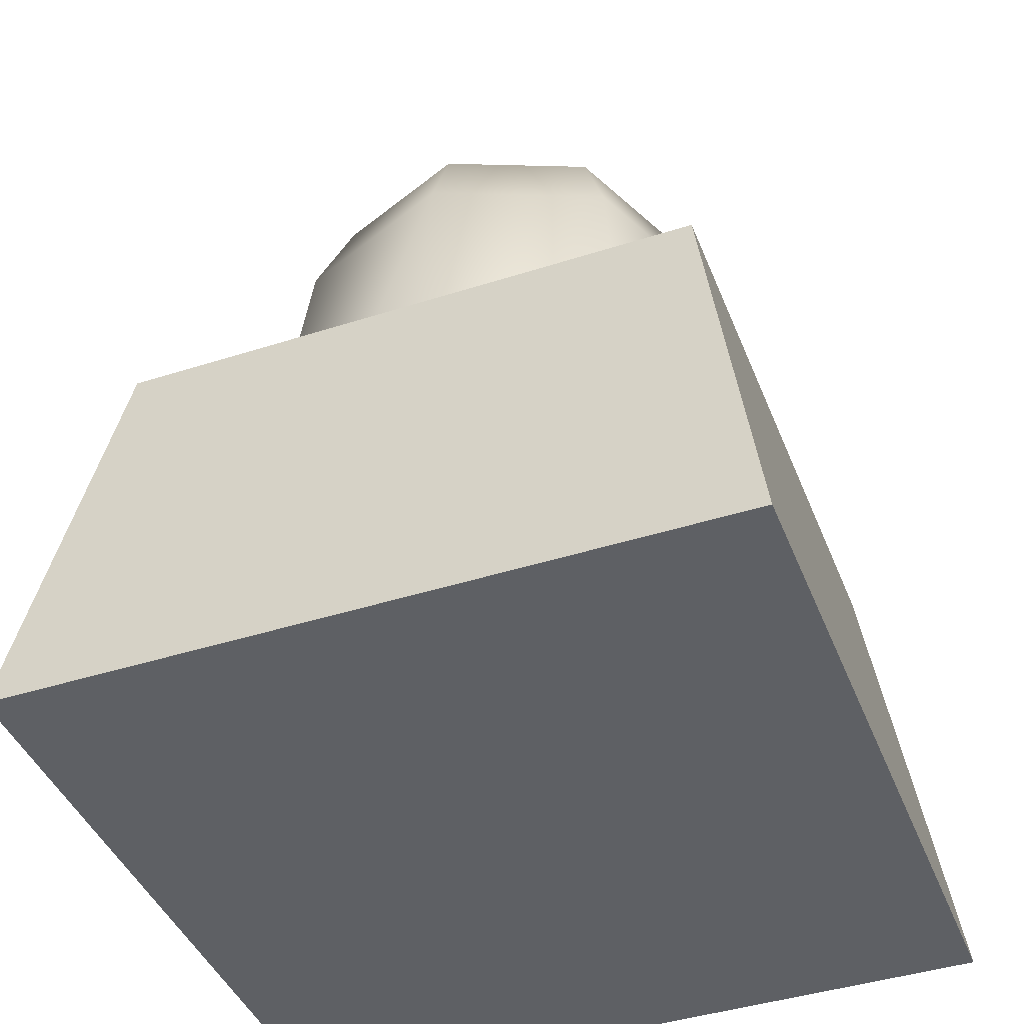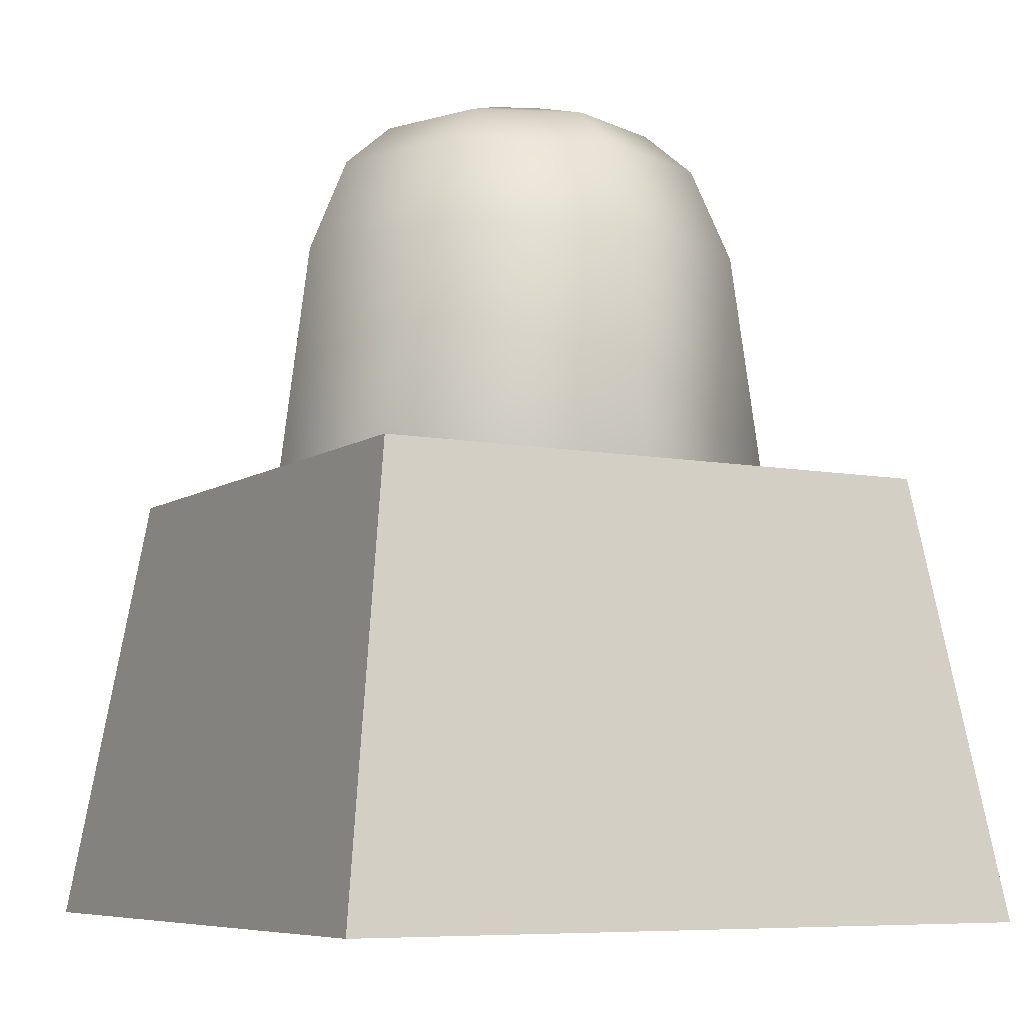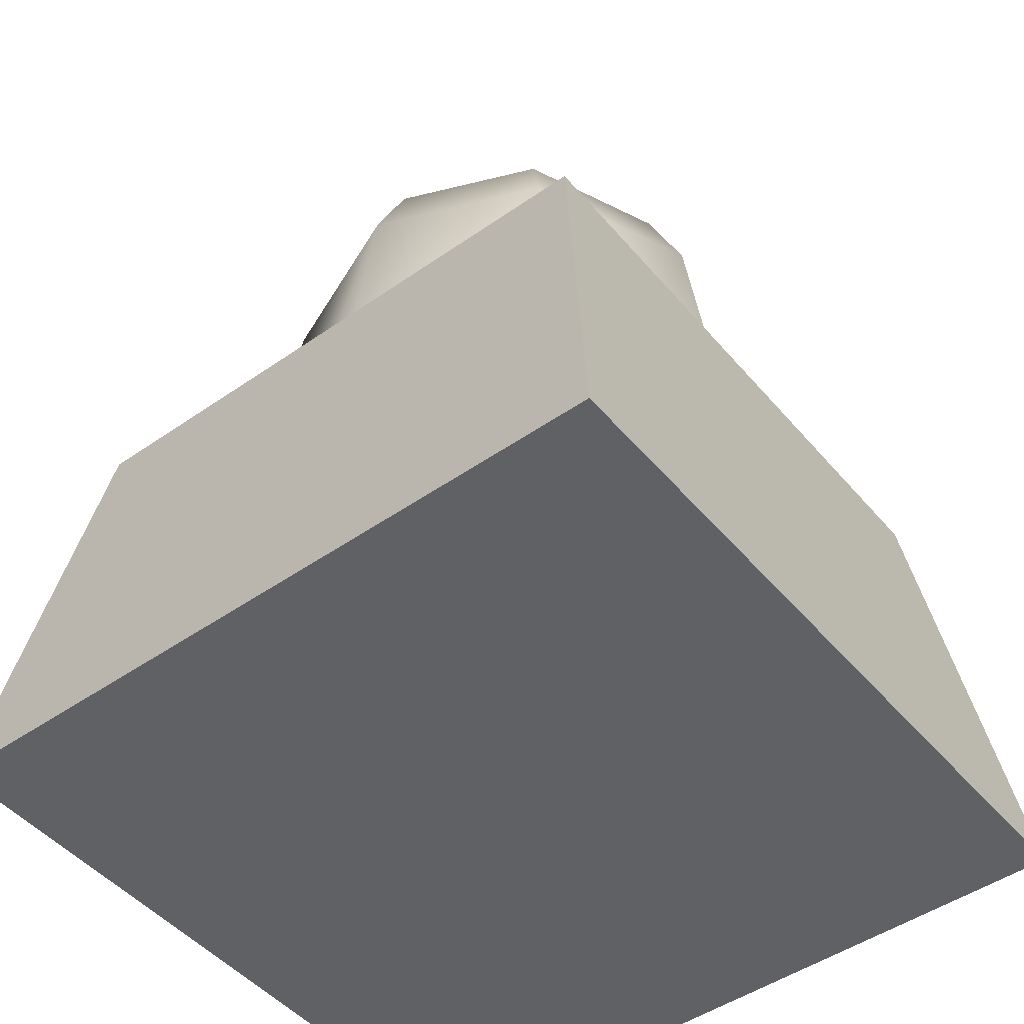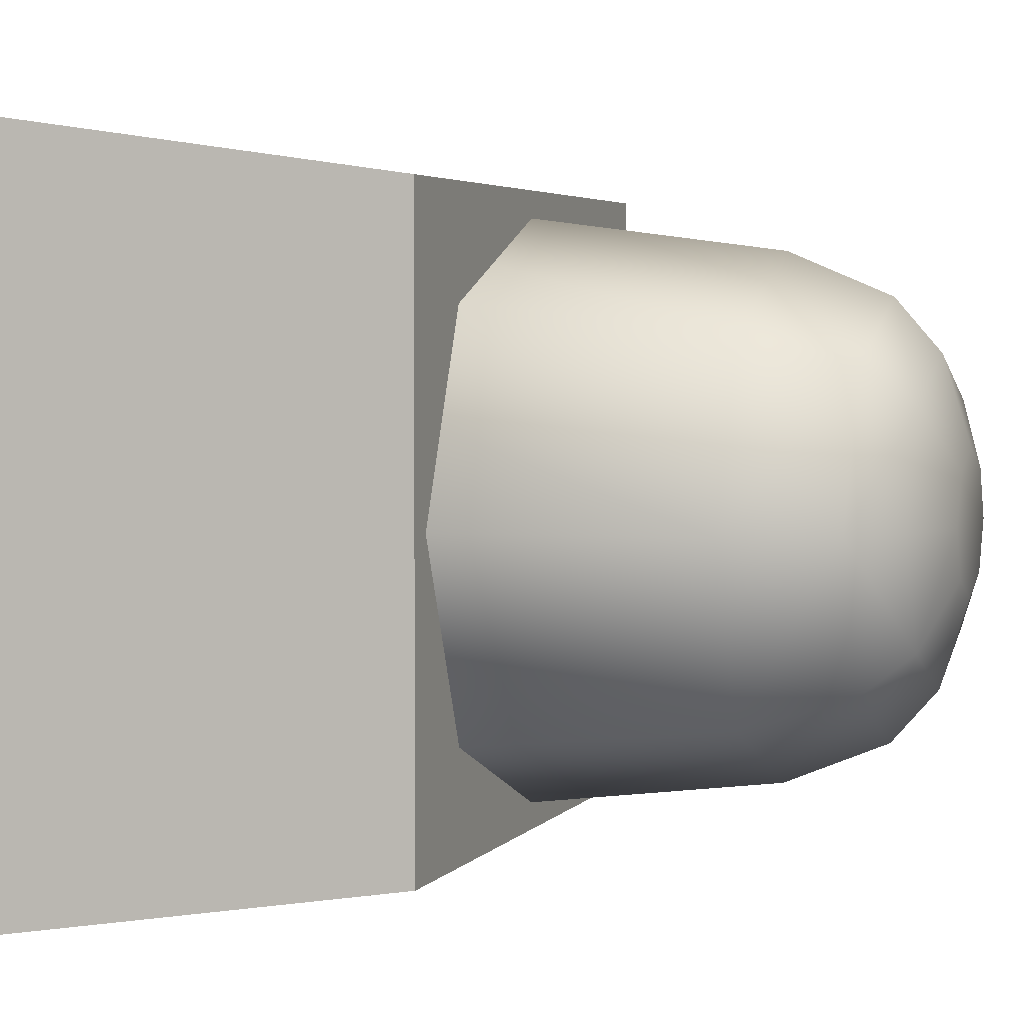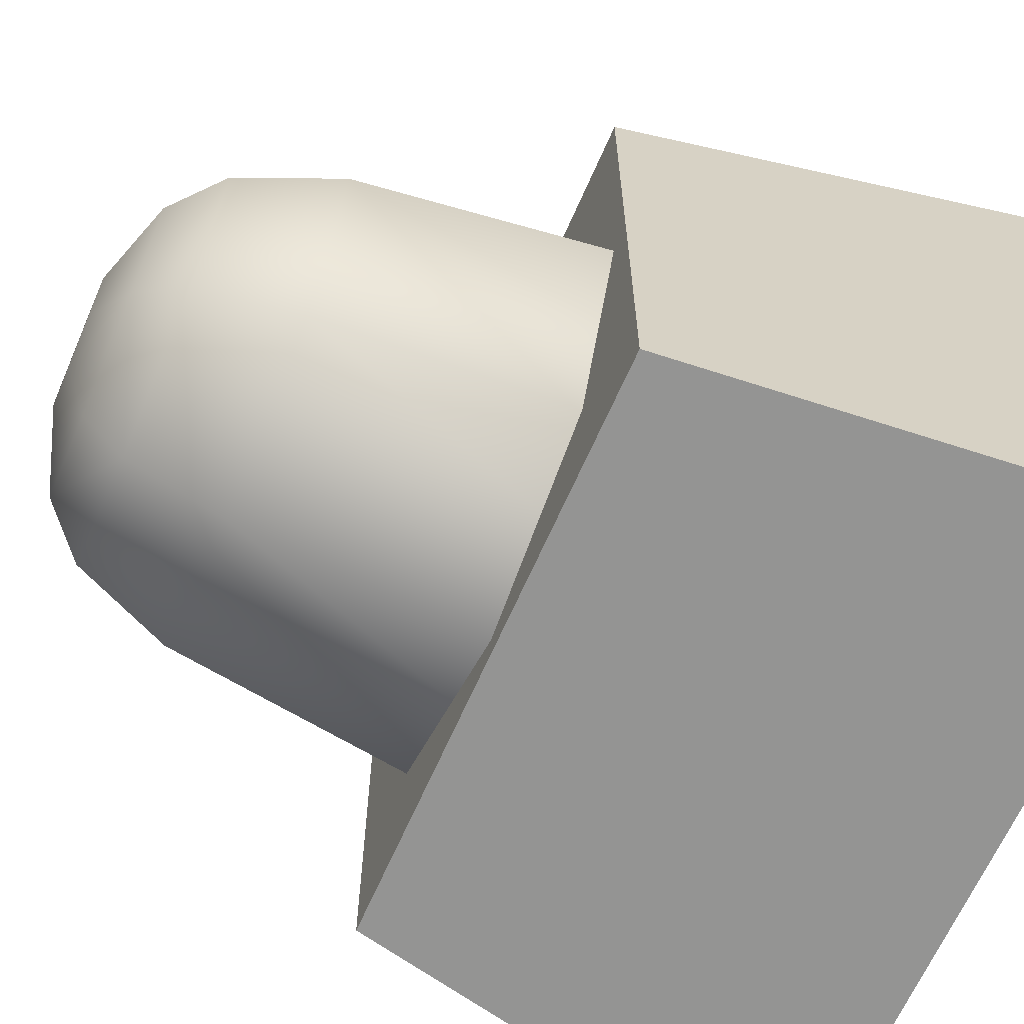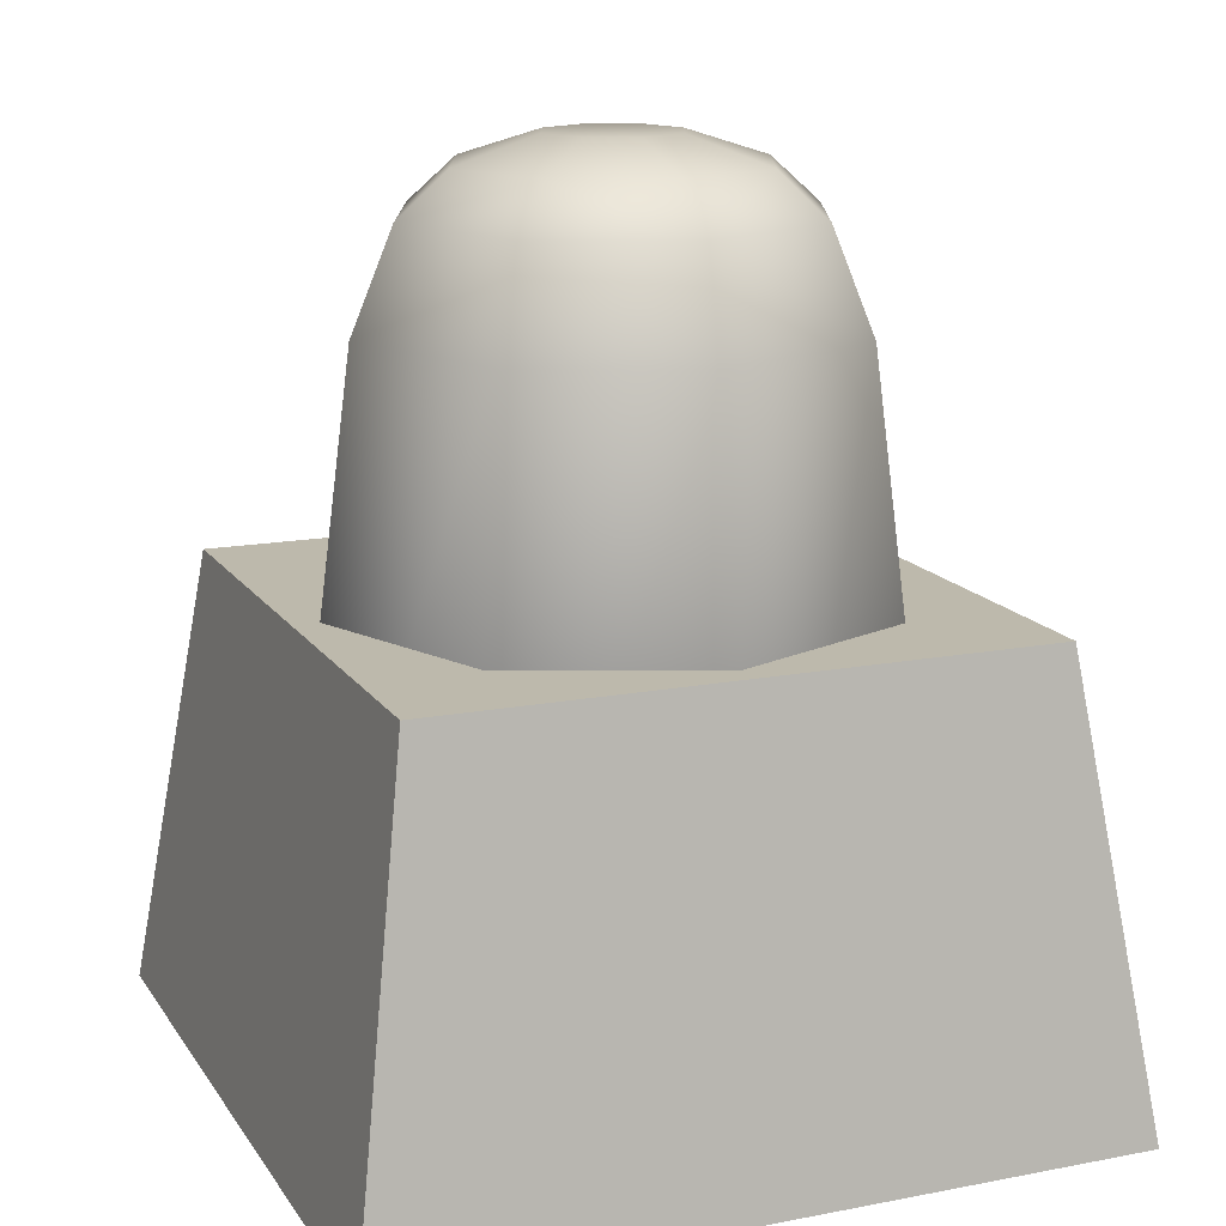
<metadata>
{"format":"obj","ext":"obj","renderer":"f3d","projection":"perspective","resolution":1024,"background":"white","views":[{"elev":-43.0,"azim":-159.2,"up":"+Y"},{"elev":-7.4,"azim":60.9,"up":"+Y"},{"elev":-47.9,"azim":-51.9,"up":"+Y"},{"elev":3.9,"azim":109.4,"up":"+Z"},{"elev":-65.1,"azim":-113.5,"up":"+Z"},{"elev":15.0,"azim":67.7,"up":"+Y"}]}
</metadata>
<code>
o Light_1_Base_Cube.309
v -0.1774 -0.1774 0.1774
v -0.1455 0.04123 0.1455
v -0.1774 -0.1774 -0.1774
v -0.1455 0.04123 -0.1455
v 0.1774 -0.1774 0.1774
v 0.1455 0.04123 0.1455
v 0.1774 -0.1774 -0.1774
v 0.1455 0.04123 -0.1455
f 2 3 1
f 4 7 3
f 8 5 7
f 6 1 5
f 7 1 3
f 4 6 8
f 2 4 3
f 4 8 7
f 8 6 5
f 6 2 1
f 7 5 1
f 4 2 6
o Light_1_Bulb_Cylinder.101
v 0 -0.1594 -0.1594
v 0 0.1594 -0.1173
v 0.1127 -0.1594 -0.1127
v 0.08296 0.1594 -0.08296
v 0.1594 -0.1594 0
v 0.1173 0.1594 -0
v 0.1127 -0.1594 0.1127
v 0.08296 0.1594 0.08296
v 0 -0.1594 0.1594
v 0 0.1594 0.1173
v -0.1127 -0.1594 0.1127
v -0.08296 0.1594 0.08296
v -0.1594 -0.1594 0
v -0.1173 0.1594 -0
v -0.1127 -0.1594 -0.1127
v -0.08296 0.1594 -0.08296
v 0.06877 0.207 -0.06877
v 0 0.207 -0.09725
v 0.09725 0.207 -0
v 0.06877 0.207 0.06877
v 0 0.207 0.09725
v -0.06877 0.207 0.06877
v -0.09725 0.207 -0
v -0.06877 0.207 -0.06877
v 0.05154 0.2282 -0.05154
v 0 0.2282 -0.0729
v 0.0729 0.2282 -0
v 0.05154 0.2282 0.05154
v 0 0.2282 0.0729
v -0.05154 0.2282 0.05154
v -0.0729 0.2282 -0
v -0.05154 0.2282 -0.05154
v 0.02284 0.2411 -0.02284
v 0 0.2411 -0.0323
v 0.0323 0.2411 -0
v 0.02284 0.2411 0.02284
v 0 0.2411 0.0323
v -0.02284 0.2411 0.02284
v -0.0323 0.2411 -0
v -0.02284 0.2411 -0.02284
f 10 11 9
f 12 13 11
f 14 15 13
f 16 17 15
f 18 19 17
f 20 21 19
f 22 32 24
f 22 23 21
f 24 9 23
f 15 19 23
f 26 40 34
f 12 27 14
f 18 30 20
f 24 26 10
f 10 25 12
f 14 28 16
f 20 31 22
f 16 29 18
f 35 44 36
f 31 38 39
f 29 36 37
f 27 33 35
f 31 40 32
f 29 38 30
f 27 36 28
f 26 33 25
f 44 43 47
f 34 41 33
f 40 42 34
f 38 47 39
f 36 45 37
f 33 43 35
f 39 48 40
f 37 46 38
f 10 12 11
f 12 14 13
f 14 16 15
f 16 18 17
f 18 20 19
f 20 22 21
f 22 31 32
f 22 24 23
f 24 10 9
f 23 9 11
f 11 13 15
f 15 17 19
f 19 21 23
f 23 11 15
f 26 32 40
f 12 25 27
f 18 29 30
f 24 32 26
f 10 26 25
f 14 27 28
f 20 30 31
f 16 28 29
f 35 43 44
f 31 30 38
f 29 28 36
f 27 25 33
f 31 39 40
f 29 37 38
f 27 35 36
f 26 34 33
f 43 41 42
f 42 48 43
f 48 47 43
f 47 46 45
f 45 44 47
f 34 42 41
f 40 48 42
f 38 46 47
f 36 44 45
f 33 41 43
f 39 47 48
f 37 45 46

</code>
